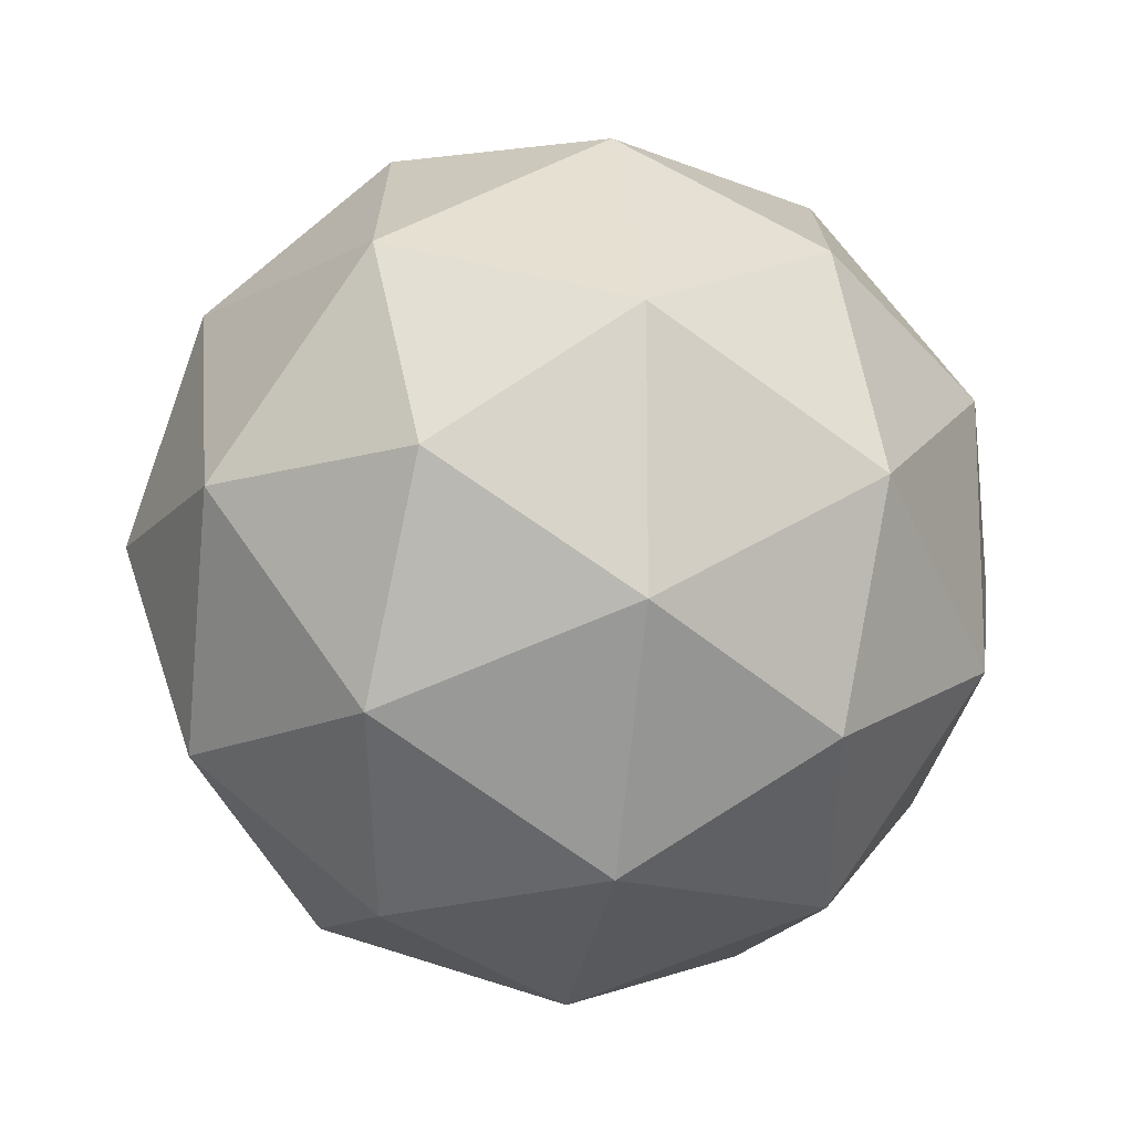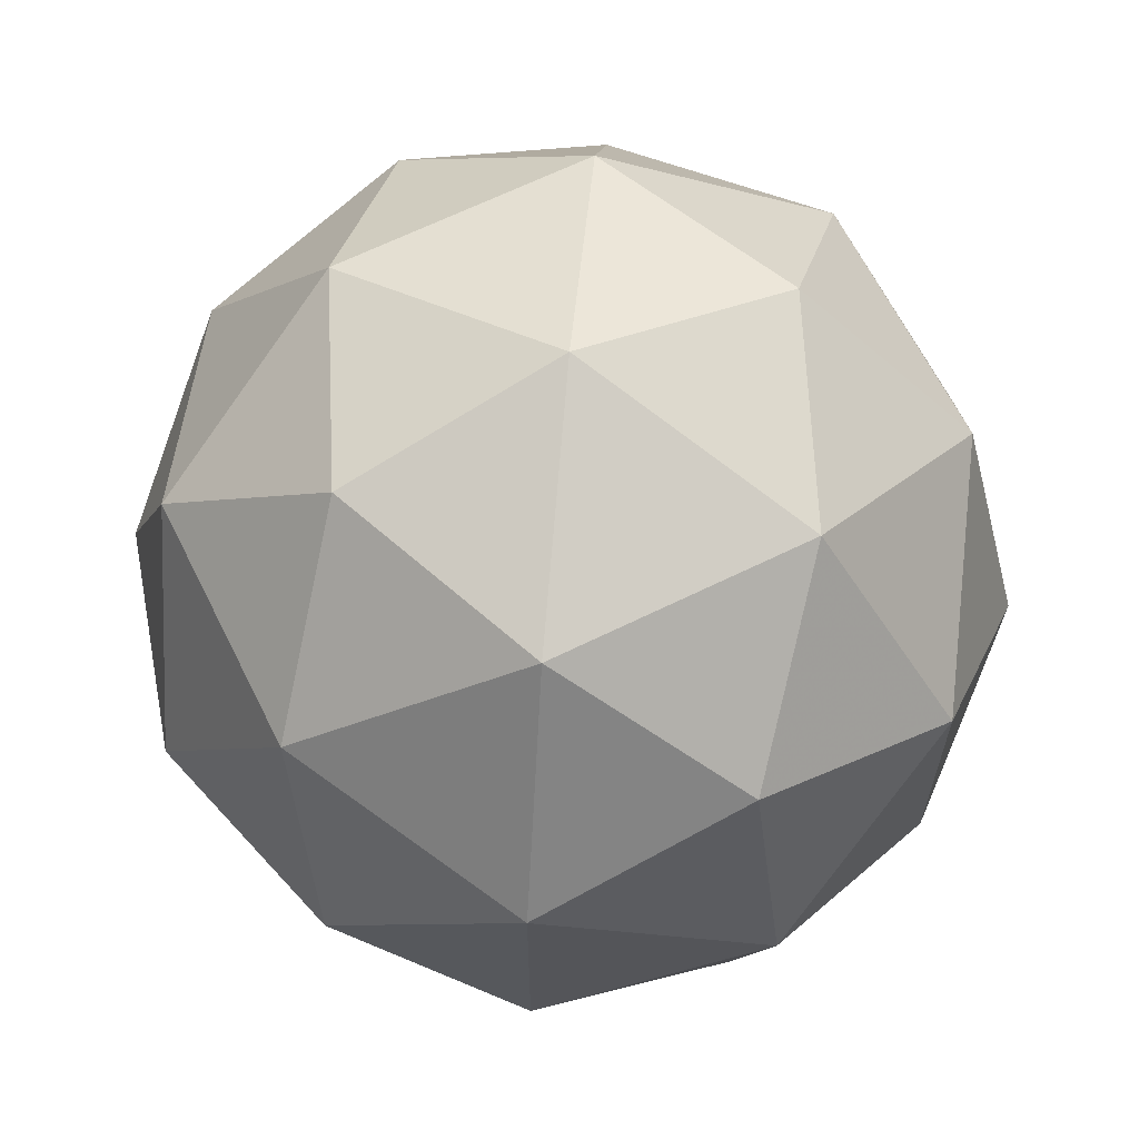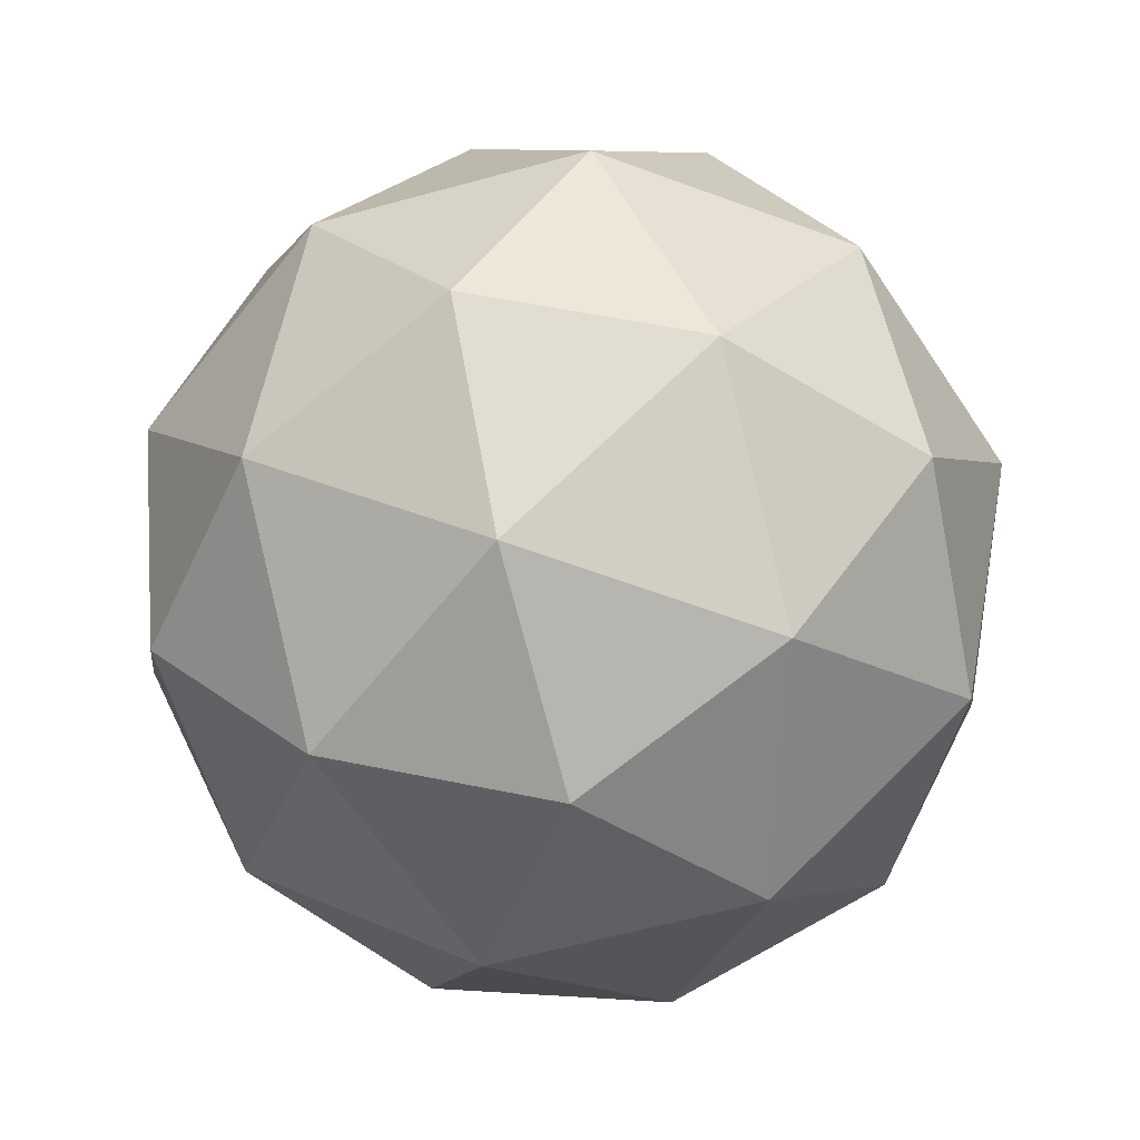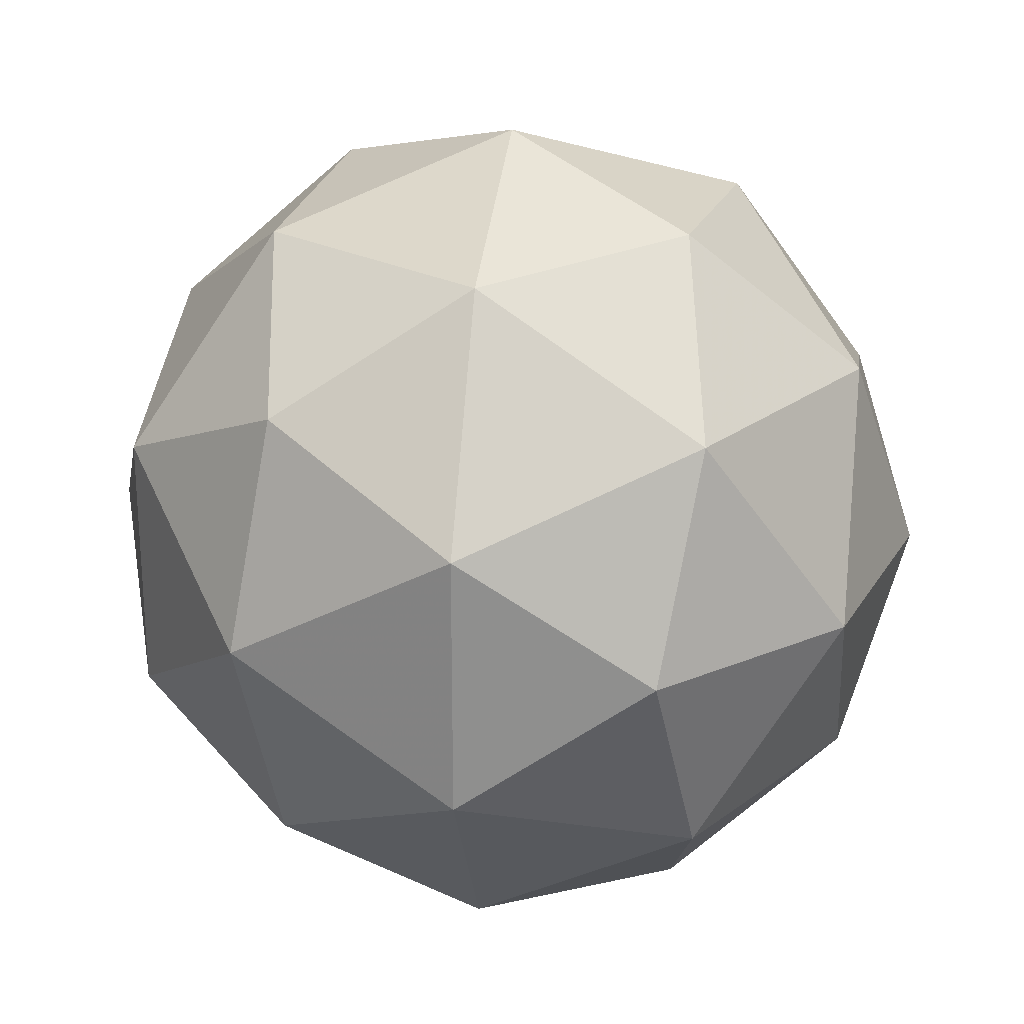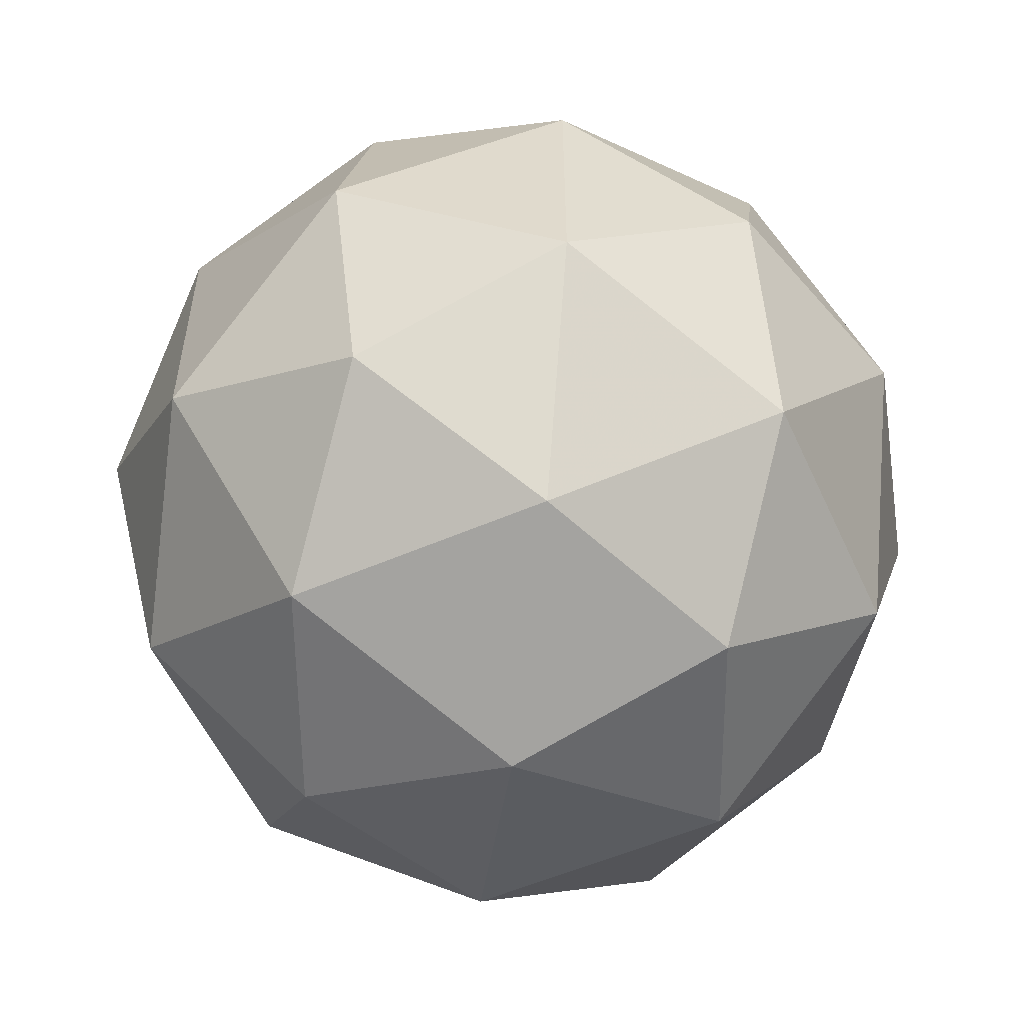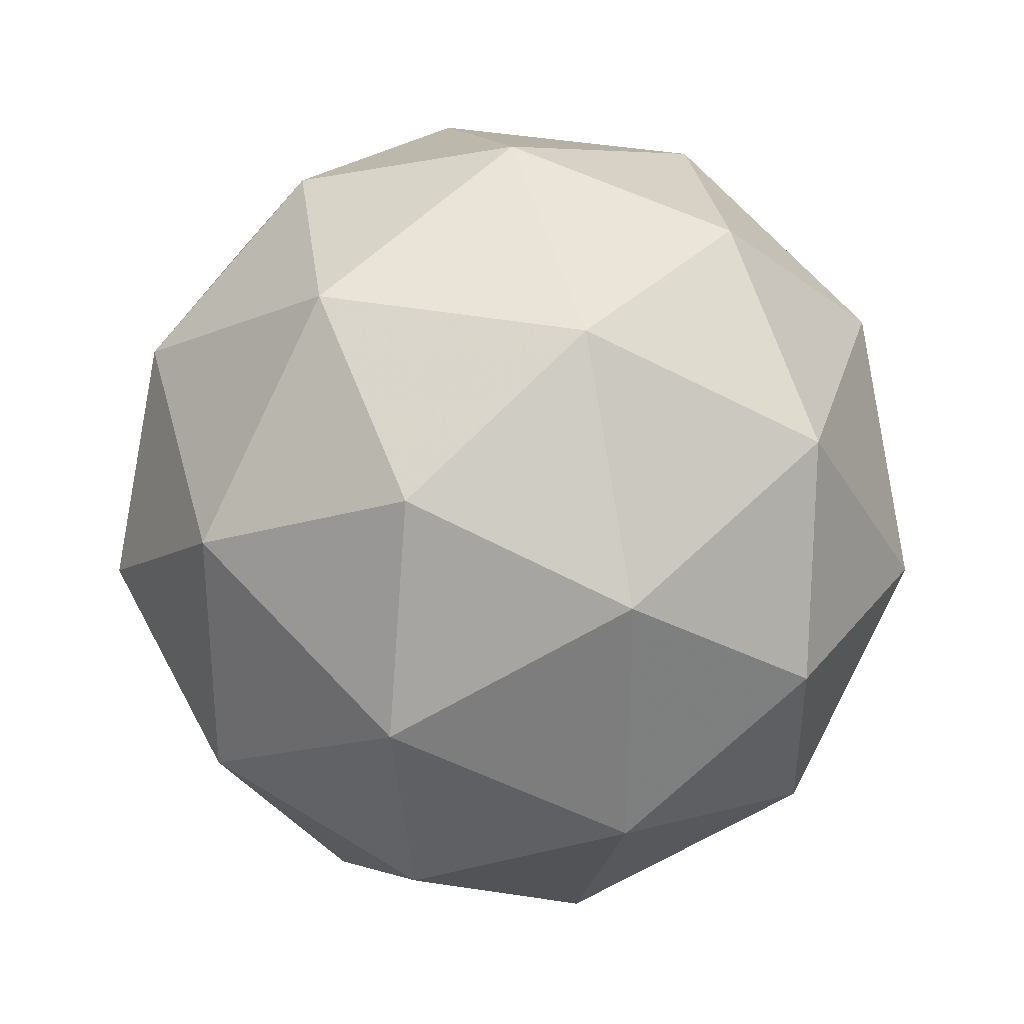
<metadata>
{"format":"obj","ext":"obj","renderer":"f3d","projection":"perspective","resolution":1024,"background":"white","views":[{"elev":-14.6,"azim":16.9,"up":"+Z"},{"elev":64.6,"azim":31.8,"up":"+Z"},{"elev":-62.6,"azim":69.5,"up":"+Y"},{"elev":24.6,"azim":-82.0,"up":"+Z"},{"elev":-55.6,"azim":82.6,"up":"+Z"},{"elev":31.3,"azim":-106.0,"up":"+Z"}]}
</metadata>
<code>
g SAADL-i11-g25-s1804
v -3675 -4537 3435
v -3586 -4505 3500
v -3709 -4505 3540
v -3523 -4420 3546
v -3497 -4437 3435
v -3786 -4505 3435
v -3709 -4505 3330
v -3586 -4505 3370
v -3476 -4327 3500
v -3733 -4420 3614
v -3620 -4437 3605
v -3675 -4327 3645
v -3863 -4420 3435
v -3820 -4437 3540
v -3875 -4327 3500
v -3733 -4420 3257
v -3820 -4437 3330
v -3799 -4327 3265
v -3523 -4420 3325
v -3620 -4437 3265
v -3552 -4327 3265
v -3552 -4327 3605
v -3799 -4327 3605
v -3875 -4327 3370
v -3675 -4327 3225
v -3476 -4327 3370
v -3617 -4233 3614
v -3531 -4216 3540
v -3641 -4148 3540
v -3827 -4233 3546
v -3731 -4216 3605
v -3765 -4148 3500
v -3827 -4233 3325
v -3854 -4216 3435
v -3765 -4148 3370
v -3617 -4233 3257
v -3731 -4216 3265
v -3641 -4148 3330
v -3487 -4233 3435
v -3531 -4216 3330
v -3565 -4148 3435
v -3675 -4117 3435
f 1 2 3
f 4 2 5
f 1 3 6
f 1 6 7
f 1 7 8
f 4 5 9
f 10 11 12
f 13 14 15
f 16 17 18
f 19 20 21
f 4 9 22
f 10 12 23
f 13 15 24
f 16 18 25
f 19 21 26
f 27 28 29
f 30 31 32
f 33 34 35
f 36 37 38
f 39 40 41
f 41 38 42
f 41 40 38
f 40 36 38
f 38 35 42
f 38 37 35
f 37 33 35
f 35 32 42
f 35 34 32
f 34 30 32
f 32 29 42
f 32 31 29
f 31 27 29
f 29 41 42
f 29 28 41
f 28 39 41
f 26 40 39
f 26 21 40
f 21 36 40
f 25 37 36
f 25 18 37
f 18 33 37
f 24 34 33
f 24 15 34
f 15 30 34
f 23 31 30
f 23 12 31
f 12 27 31
f 22 28 27
f 22 9 28
f 9 39 28
f 21 25 36
f 21 20 25
f 20 16 25
f 18 24 33
f 18 17 24
f 17 13 24
f 15 23 30
f 15 14 23
f 14 10 23
f 12 22 27
f 12 11 22
f 11 4 22
f 9 26 39
f 9 5 26
f 5 19 26
f 8 20 19
f 8 7 20
f 7 16 20
f 7 17 16
f 7 6 17
f 6 13 17
f 6 14 13
f 6 3 14
f 3 10 14
f 5 8 19
f 5 2 8
f 2 1 8
f 3 11 10
f 3 2 11
f 2 4 11
f 2 4 11

</code>
